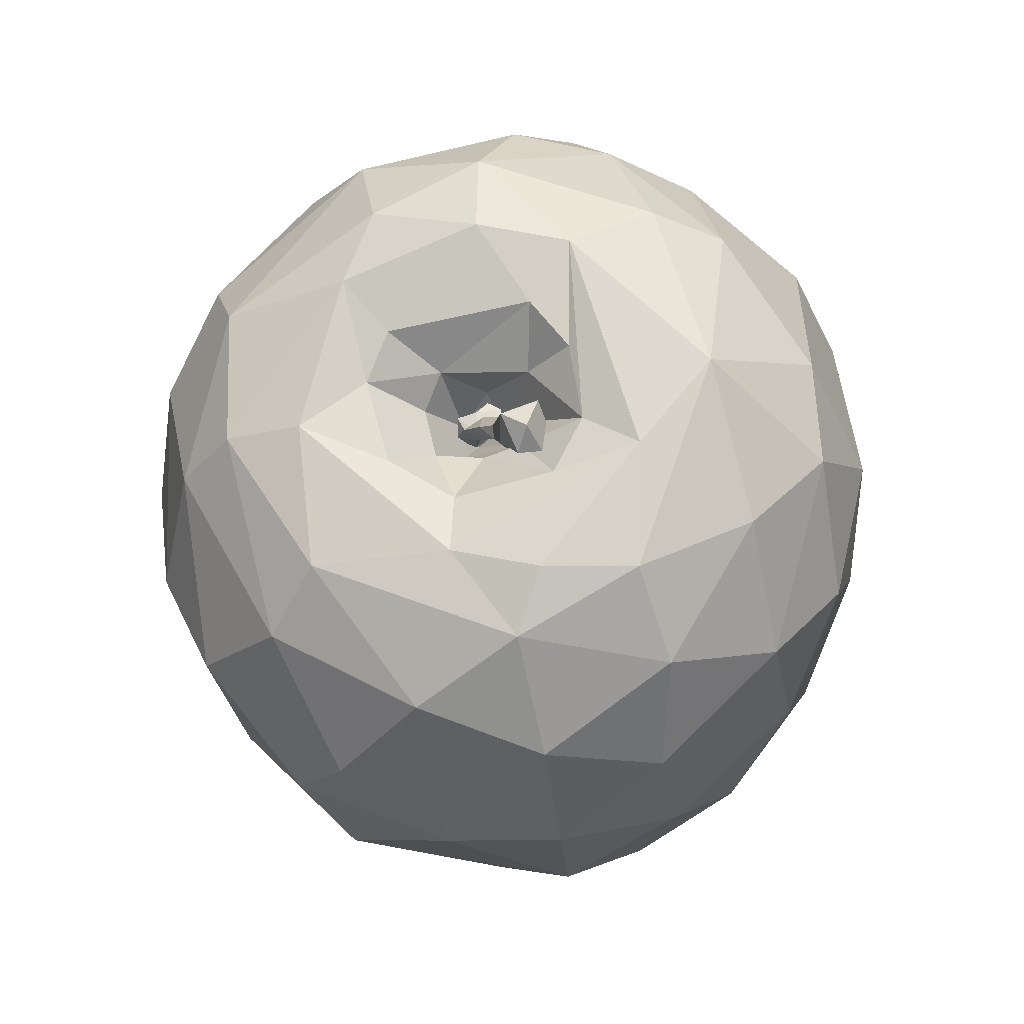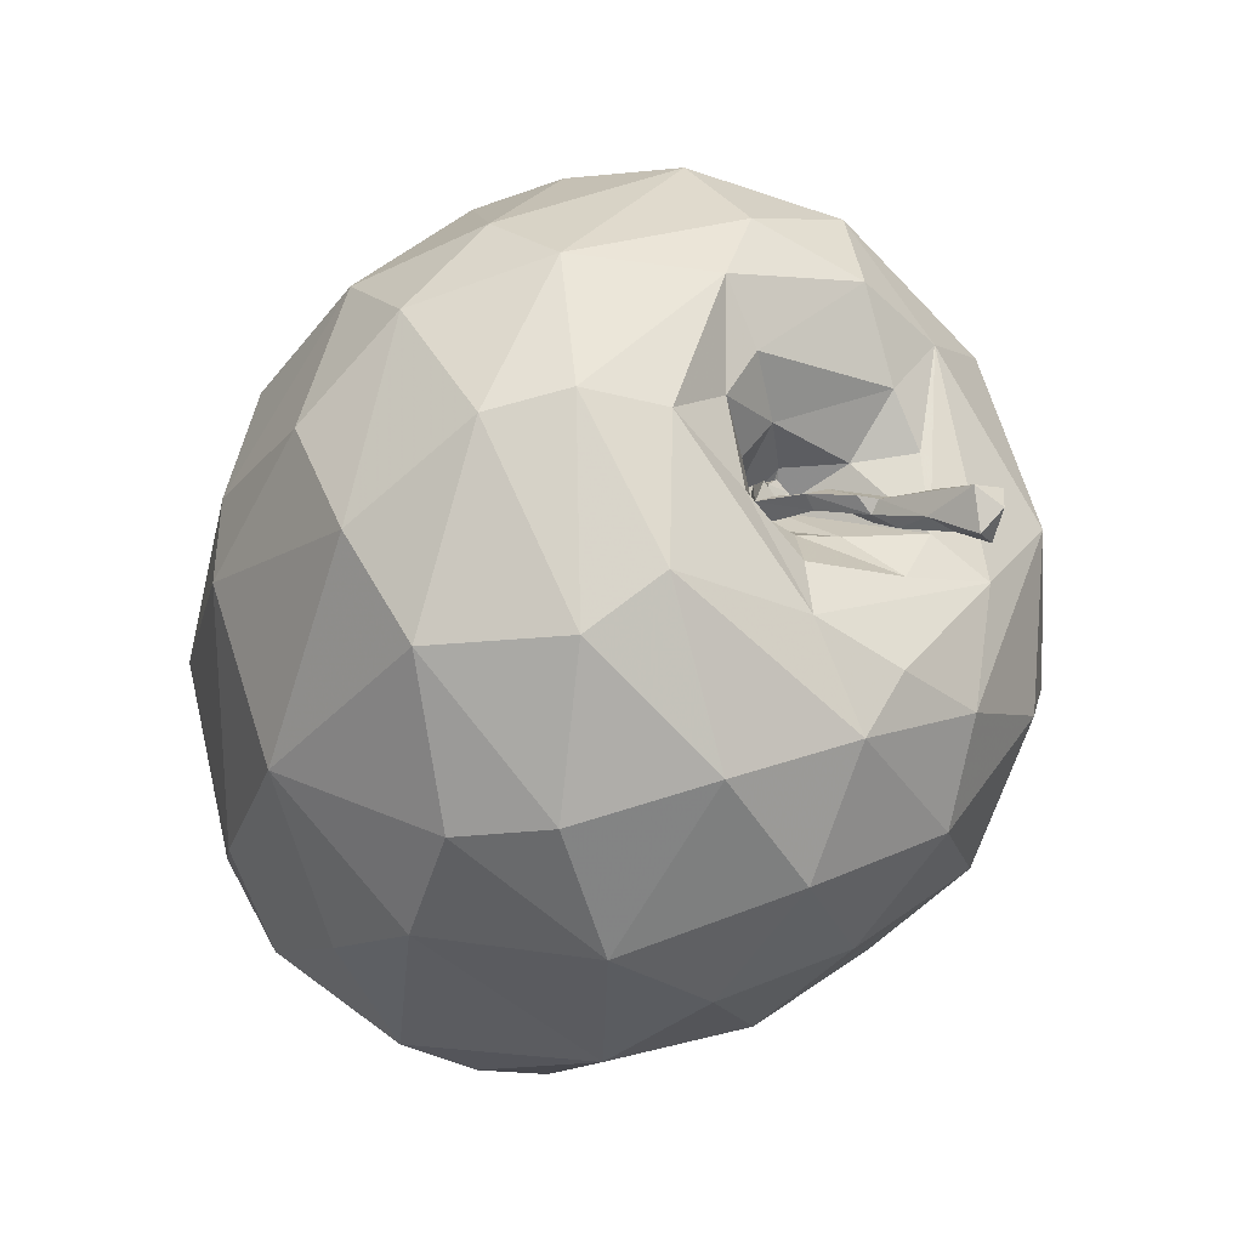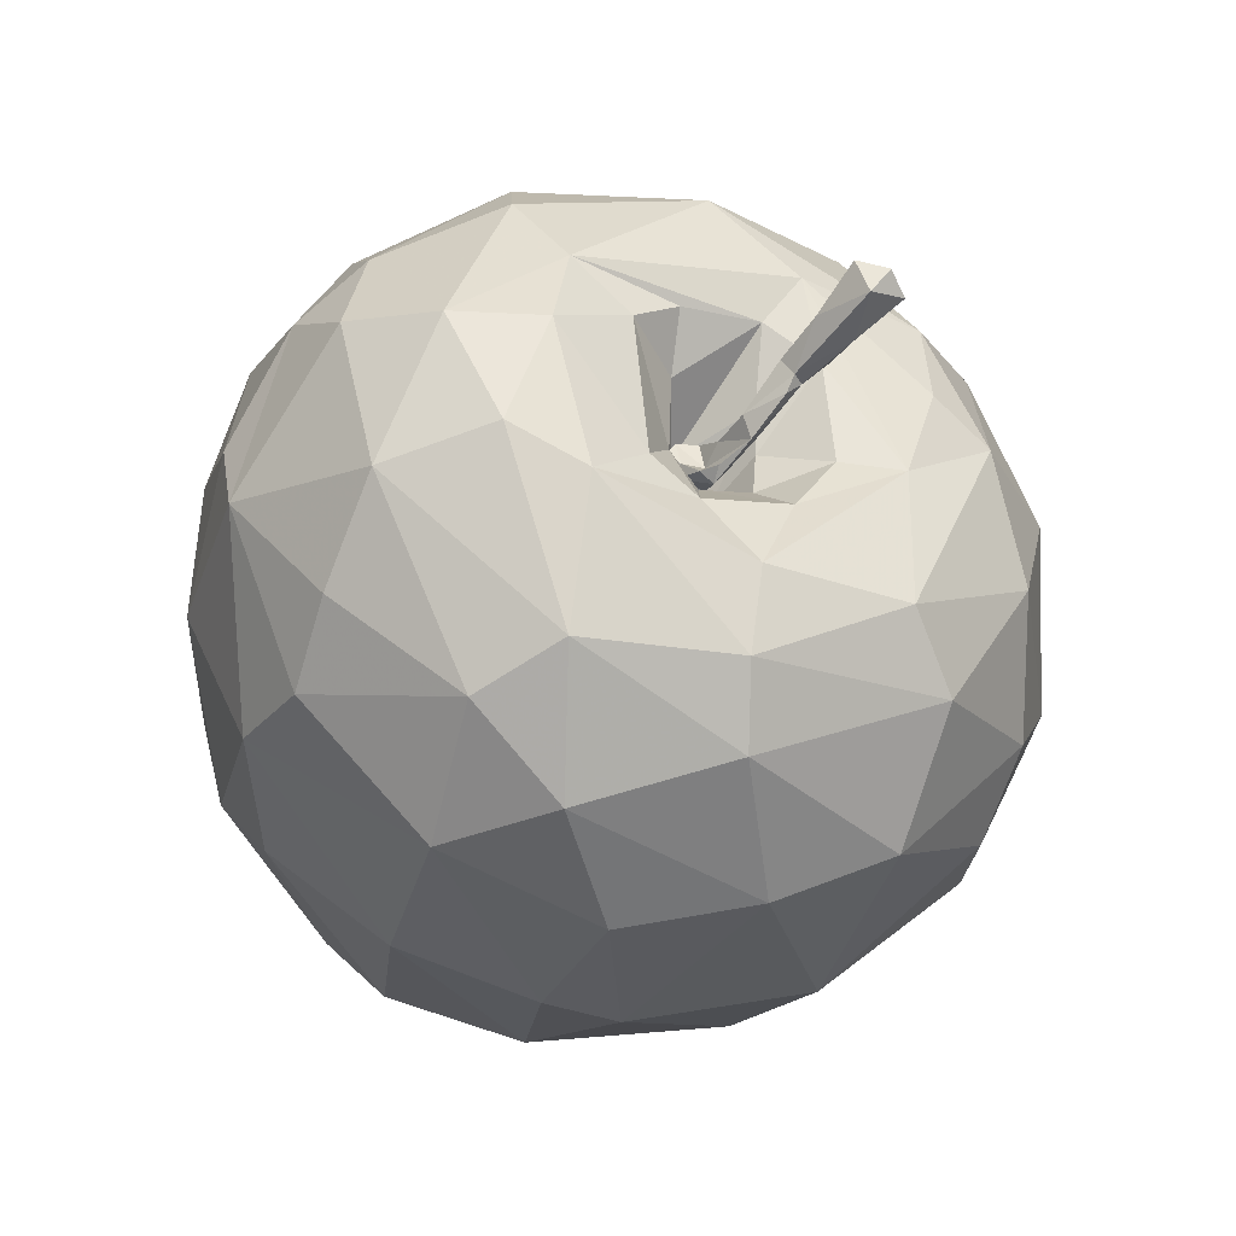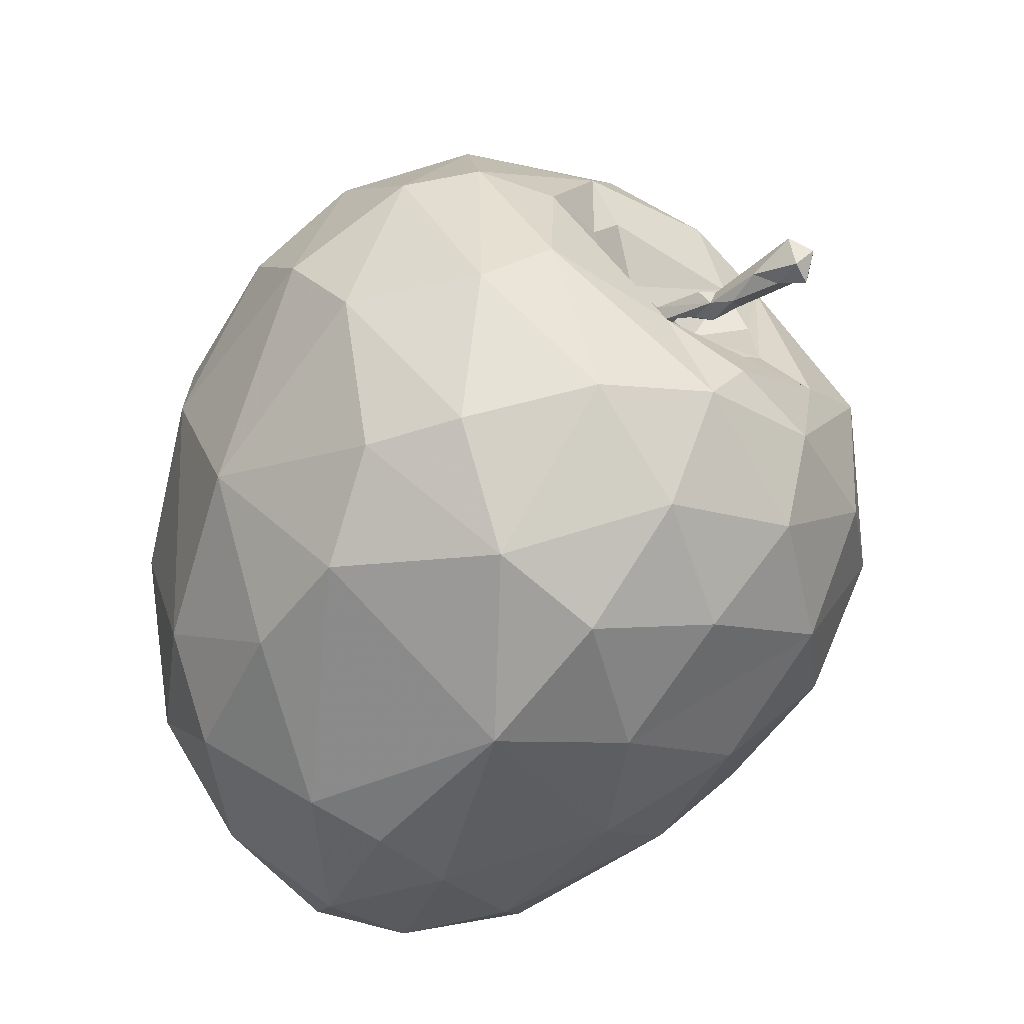
<metadata>
{"format":"obj","ext":"obj","renderer":"f3d","projection":"perspective","resolution":1024,"background":"white","views":[{"elev":-23.3,"azim":89.7,"up":"+Z"},{"elev":-33.9,"azim":47.3,"up":"+Z"},{"elev":-45.8,"azim":73.1,"up":"+Y"},{"elev":-72.0,"azim":47.0,"up":"+Z"}]}
</metadata>
<code>
v 0.08525 0.1982 0.2898
v 0.2121 -0.3124 0.1449
v 0.2121 0.1436 -0.2319
v -0.338 0.006531 -0.1729
v -0.01118 -0.078 0.3559
v 0.09151 -0.08718 -0.3429
v -0.03903 0.02691 -0.3421
v 0.1765 0.2499 0.2021
v 0.09248 0.1934 0.2941
v 0.08671 0.2951 0.1663
v 0.04298 0.3205 0.06791
v -0.01488 0.3081 0.1399
v 0.1421 0.279 -0.1169
v 0.03436 0.02635 0.3614
v 0.1152 0.08683 0.3457
v 0.09578 0.01684 -0.3433
v 0.01857 -0.2256 0.3026
v 0.07594 -0.3487 0.1631
v 0.05686 0.2377 -0.2046
v 0.02497 0.2592 0.236
v -0.02092 0.2025 0.2829
v -0.1092 0.01261 0.3365
v -0.02465 0.1223 0.3319
v -0.1534 -0.1428 0.2927
v -0.02756 -0.1804 -0.309
v -0.1331 -0.1715 -0.276
v 0.1073 -0.2541 0.2796
v -0.0676 -0.2912 -0.1924
v -0.1586 -0.05276 0.3146
v 0.02883 0.1271 -0.3024
v -0.0638 0.191 -0.2502
v 0.003931 0.3118 -0.04808
v -0.06527 0.2701 -0.1436
v 0.3542 -0.0347 -0.06456
v -0.2195 0.253 0.09278
v -0.1957 0.1068 -0.2726
v -0.1986 0.03211 -0.2918
v -0.08839 -0.3427 -0.03341
v 0.1588 0.108 -0.2895
v -0.272 -0.1677 0.1743
v 0.2187 0.03141 0.3286
v 0.2019 0.1473 0.2849
v 0.06992 -0.2272 -0.2841
v -0.1928 0.2731 -0.03986
v -0.2766 0.2334 -0.02492
v -0.3167 0.03412 -0.005063
v -0.3431 -0.04479 0.06566
v -0.3404 0.02718 0.074
v 0.4414 -0.01789 -0.08357
v 0.4231 -0.02509 -0.1011
v 0.3965 -0.02046 -0.08319
v 0.3865 -0.04057 -0.07371
v 0.4326 -0.0397 -0.06908
v 0.4164 -0.004616 -0.09603
v -0.3137 0.1785 0.09937
v -0.1971 0.1315 0.262
v -0.3078 -0.05103 0.2007
v -0.351 -0.06585 0.1116
v 0.2491 -0.03733 0.005615
v 0.2502 -0.0616 -0.01606
v 0.2473 -0.06086 0.000689
v 0.3884 -0.02615 -0.04204
v 0.4192 -0.001074 -0.07026
v 0.2962 -0.07306 -0.02031
v 0.3144 -0.04408 -0.03354
v 0.3253 -0.03074 -0.04213
v 0.3523 -0.02275 -0.04672
v 0.3447 -0.03107 -0.02887
v 0.2008 -0.3125 0.1689
v 0.2936 -0.06153 -0.02889
v 0.2342 -0.04741 0.01235
v 0.247 -0.0393 0.02437
v 0.2334 -0.2438 -0.1949
v 0.2666 -0.05498 -0.03421
v 0.2246 -0.06191 0.02118
v 0.1869 -0.2251 0.2783
v 0.1488 -0.1098 0.3517
v 0.2479 -0.06229 0.02035
v 0.3353 -0.05835 -0.03562
v 0.3463 -0.04666 -0.03909
v 0.2493 -0.07928 -0.00533
v 0.259 -0.07914 0.009191
v 0.264 -0.07277 -0.004993
v 0.2685 -0.05117 -0.003265
v 0.2316 -0.06911 -0.004474
v -0.2629 0.04315 0.2467
v -0.2256 -0.2506 0.1299
v 0.3042 -0.05051 -0.01668
v 0.2995 -0.08066 -0.08774
v 0.3094 -0.08379 -0.1424
v 0.2017 -0.05928 0.006919
v 0.2986 -0.14 -0.05171
v 0.2956 0.1671 0.1764
v 0.3039 -0.05594 -0.01133
v 0.2193 -0.3323 -0.0354
v 0.1314 -0.3138 -0.1866
v 0.2754 -0.2877 -0.01997
v 0.2865 -0.2066 -0.1478
v 0.3005 -0.0246 -0.2196
v 0.3321 0.09993 0.1839
v 0.2515 0.25 0.0682
v -0.07407 -0.3504 0.03606
v 0.193 0.2119 -0.1941
v 0.2155 5.9e-05 -0.2995
v -0.3351 -0.04377 -0.1792
v -0.3529 -0.03334 -0.1172
v 0.1565 -0.3597 0.08403
v -0.2071 0.1957 -0.2016
v -0.3386 0.08002 0.1596
v -0.2426 -0.2573 0.004111
v -0.2641 -0.1335 -0.2154
v 0.2186 -0.07197 -0.01204
v 0.2733 0.06419 0.2826
v 0.1467 -0.185 -0.2932
v 0.244 -0.1135 -0.2655
v 0.2841 -0.02127 -0.02925
v 0.3055 -0.2203 -0.02086
v 0.3017 -0.161 0.02432
v 0.3419 0.0826 -0.05241
v 0.2904 -0.01479 0.04127
v 0.3477 0.1469 0.02573
v 0.3544 0.02216 0.1422
v 0.3304 -0.1573 0.1832
v 0.3269 -0.1835 0.1149
v 0.2853 -0.09444 0.04244
v 0.3399 -0.01382 0.08737
v 0.2619 -0.293 0.1123
v 0.2723 -0.1722 0.2655
v 0.2584 0.1106 -0.2281
v 0.2339 -0.05546 0.02977
v -0.3118 0.06488 -0.2148
v -0.2987 0.1461 -0.1824
v -0.3462 0.1157 0.08138
v 0.3196 0.08084 -0.1613
v -0.3097 0.02182 -0.05309
v -0.2969 0.05057 0.01224
v -0.3251 -0.06392 -0.04177
v -0.3349 -0.088 -0.08484
v -0.3145 -0.1542 -0.115
v -0.3228 -0.1781 0.02528
v -0.2964 -0.0116 0.02605
v -0.2152 -0.03715 -0.2852
v -0.3438 -0.1302 0.08578
v 0.325 -0.00463 -0.1634
v -0.2907 -0.03497 -0.03848
v 0.2654 -0.09846 -0.03137
v 0.2652 -0.1088 0.01298
v -0.3569 0.08164 -0.1395
v -0.3409 0.1353 -0.06199
v -0.3309 0.1158 -0.01973
v -0.3453 0.08943 0.0479
v 0.2502 -0.0527 0.03956
v -0.3166 0.05476 -0.05124
v -0.3465 -0.07411 0.06171
v -0.3399 -0.05187 0.06654
v -0.3465 -0.0741 0.06171
v -0.3399 -0.05184 0.06654
v -0.3348 0.01983 -0.08968
v -0.3083 -0.01262 -0.01156
v 0.232 -0.04468 0.03048
v -0.1055 -0.2245 0.2588
v 0.1396 0.3095 0.0124
v -0.133 0.2463 0.1965
v 0.1405 -0.04353 0.3604
v -0.2663 0.1732 0.1765
v 0.4344 -0.008294 -0.05736
v 0.2459 -0.05163 0.03101
v 0.3369 -0.04529 -0.04804
v 0.05552 -0.3767 0.0203
v 0.2472 0.2561 -0.02792
v 0.3272 0.03289 -0.02234
v 0.3388 -0.06069 0.234
v -0.3432 0.05874 -0.08251
v 0.3324 0.02129 0.04681
v 0.3172 -0.142 0.06842
v -0.2385 0.2433 -0.09742
v -0.3337 -0.05398 0.04326
v -0.35 -0.1011 0.03797
v -0.3216 0.1878 -0.06184
v 0.3219 0.006978 -0.07225
v 0.2246 -0.03343 0.0206
v 0.1011 -0.3604 -0.0903
v 0.2376 -0.06944 0.02108
v -0.2197 -0.2178 -0.17
v 0.3592 -0.06233 0.1559
v -0.3465 -0.07412 0.06171
v 0.2927 0.1846 -0.1075
v 0.2216 -0.07429 0.01797
v -0.07491 -0.322 0.1581
v 0.2792 -0.02682 0.3006
v 0.08936 0.1936 0.2938
v 0.08993 0.1918 0.2949
v 0.0939 0.1867 0.2973
v 0.1411 0.1049 0.3275
v 0.1812 0.05147 0.3348
v 0.2029 0.01631 0.335
v 0.2018 -0.002644 0.3342
v 0.2109 -0.07033 0.3274
v 0.2148 -0.1432 0.3056
v 0.2213 -0.2038 0.2732
v 0.2273 -0.2606 0.2046
v 0.2165 -0.3075 0.1544
v 0.1822 -0.3323 0.1332
v 0.1209 -0.3548 0.119
v 0.06201 -0.3678 0.06573
v -0.00752 -0.3639 0.02797
v -0.07901 -0.3477 0.01209
v -0.1715 -0.2967 -0.01319
v -0.2331 -0.241 -0.06765
v -0.2847 -0.1742 -0.1323
v -0.2997 -0.1481 -0.1445
v -0.3271 -0.08655 -0.1543
v -0.3391 -0.04141 -0.1652
v -0.3398 -0.01679 -0.1706
v -0.3484 0.0331 -0.1549
v -0.356 0.05681 -0.1347
v -0.3513 0.06603 -0.1269
v -0.3502 0.07054 -0.1119
v -0.3418 0.1041 -0.07035
v -0.3342 0.1222 -0.03363
v -0.33 0.1228 -0.02383
v -0.3405 0.1095 0.02553
v -0.3415 0.1292 0.05443
v -0.3364 0.1346 0.0868
v -0.3214 0.1481 0.118
v -0.2715 0.1665 0.1752
v -0.2601 0.1695 0.1841
v -0.1584 0.2007 0.2225
v -0.03892 0.2095 0.2691
v -0.01645 0.208 0.2784
v 0.08678 0.1989 0.2892
v 0.1247 0.2151 0.2588
v 0.1792 0.2389 0.2111
v 0.1881 0.2419 0.1996
v 0.207 0.25 0.1477
v 0.2367 0.2579 0.06081
v 0.2498 0.2524 0.03063
v 0.2651 0.2367 -0.01838
v 0.2636 0.2304 -0.05657
v 0.2489 0.1966 -0.1455
v 0.2266 0.1598 -0.2116
v -0.3196 0.02849 -0.2029
v -0.2952 0.04737 -0.2269
v -0.2539 0.04812 -0.2542
v -0.1979 0.05022 -0.2871
v -0.1155 0.06587 -0.3082
v -0.04835 0.08866 -0.3075
v 0.009722 0.09888 -0.3136
v 0.04383 0.1024 -0.3116
v 0.08542 0.1188 -0.2968
v 0.1689 0.1385 -0.2614
v 0.2561 -0.2949 0.1177
v 0.2621 -0.2911 0.1148
v 0.2633 -0.2903 0.1137
v 0.2645 -0.2887 0.1124
v 0.3023 -0.2333 0.05042
v 0.2987 -0.2355 -0.02066
v 0.3015 -0.2175 -0.0471
v 0.3004 -0.1319 -0.1445
v 0.3039 -0.04714 -0.1902
v 0.308 -0.01852 -0.2025
v 0.3046 -0.002044 -0.2071
v 0.2669 0.08336 -0.2264
v 0.2565 0.1056 -0.2313
v 0.2512 0.1104 -0.2325
f 98 99 260
f 9 231 1
f 190 198 199
f 185 124 175
f 178 140 143
f 42 9 193
f 191 192 9
f 192 193 9
f 216 217 148
f 196 197 41
f 123 172 128
f 65 168 70
f 42 194 195
f 195 196 41
f 104 39 265
f 144 90 260
f 80 68 94
f 77 76 200
f 10 20 8
f 190 41 197
f 232 231 9
f 243 242 131
f 199 200 128
f 6 16 104
f 46 153 135
f 104 264 263
f 207 208 38
f 140 138 139
f 200 201 128
f 28 25 43
f 241 129 265
f 85 71 60
f 164 196 195
f 195 194 15
f 202 2 252
f 203 2 202
f 202 201 69
f 236 235 101
f 50 54 49
f 261 260 99
f 76 69 201
f 187 134 129
f 123 254 255
f 199 198 77
f 198 197 77
f 85 188 71
f 164 77 197
f 176 33 108
f 177 155 157
f 255 256 124
f 121 93 100
f 66 65 88
f 194 193 15
f 23 15 193
f 23 192 191
f 129 241 240
f 21 191 1
f 128 253 254
f 160 75 181
f 124 256 257
f 262 261 99
f 257 258 117
f 20 230 1
f 254 253 127
f 90 117 258
f 251 3 265
f 259 260 90
f 115 6 104
f 178 186 156
f 134 144 261
f 134 262 263
f 60 84 70
f 263 264 129
f 20 231 232
f 80 168 52
f 84 61 64
f 264 265 129
f 226 225 109
f 263 262 99
f 17 27 77
f 119 180 90
f 121 187 239
f 259 258 98
f 257 256 97
f 98 258 257
f 97 256 255
f 116 112 74
f 255 254 127
f 121 238 237
f 253 252 127
f 170 103 13
f 93 101 235
f 66 67 34
f 240 239 187
f 141 145 177
f 237 236 101
f 93 234 233
f 67 51 34
f 159 141 46
f 42 233 232
f 89 92 90
f 57 24 29
f 232 233 8
f 103 241 3
f 158 138 145
f 88 84 94
f 233 234 8
f 31 30 248
f 234 235 8
f 238 239 170
f 73 114 115
f 78 82 61
f 171 174 120
f 162 8 235
f 162 236 237
f 237 238 170
f 166 53 49
f 103 170 239
f 240 241 103
f 25 6 43
f 4 214 215
f 111 184 210
f 106 213 212
f 212 211 139
f 152 160 181
f 211 210 139
f 110 139 210
f 209 208 110
f 52 50 53
f 110 208 207
f 207 206 102
f 36 245 244
f 18 102 206
f 70 88 65
f 205 204 18
f 164 15 14
f 145 138 137
f 18 204 203
f 209 210 184
f 203 204 107
f 107 204 205
f 143 40 58
f 205 206 169
f 38 169 206
f 224 223 133
f 184 38 208
f 228 229 163
f 111 211 212
f 212 213 105
f 213 214 105
f 242 105 214
f 221 222 179
f 230 229 21
f 56 21 229
f 228 227 56
f 109 56 227
f 51 52 34
f 109 225 224
f 91 116 181
f 151 133 223
f 151 222 221
f 133 48 109
f 221 220 150
f 30 31 19
f 173 150 220
f 120 152 181
f 219 218 173
f 158 173 218
f 106 158 217
f 180 119 171
f 7 6 25
f 51 50 52
f 215 216 148
f 175 124 118
f 217 218 148
f 29 86 57
f 148 218 219
f 219 220 149
f 179 149 220
f 22 29 5
f 118 92 147
f 222 223 179
f 165 35 55
f 179 223 224
f 153 46 136
f 224 225 55
f 183 188 85
f 55 225 226
f 226 227 165
f 163 165 227
f 109 86 56
f 20 163 229
f 136 141 48
f 103 251 250
f 250 249 30
f 63 49 54
f 249 248 30
f 31 247 246
f 17 5 24
f 246 245 36
f 244 243 131
f 142 105 242
f 142 243 244
f 244 245 37
f 7 37 245
f 246 247 7
f 87 161 40
f 247 248 7
f 16 7 248
f 16 249 250
f 138 178 137
f 250 251 39
f 156 186 154
f 12 10 11
f 10 12 20
f 7 16 6
f 52 53 80
f 11 10 162
f 147 125 118
f 47 177 157
f 12 11 44
f 125 175 118
f 38 184 28
f 190 128 172
f 58 57 109
f 57 58 40
f 109 57 86
f 58 109 48
f 83 82 81
f 189 18 17
f 82 83 61
f 81 82 183
f 83 81 64
f 82 78 183
f 183 130 188
f 45 55 35
f 130 183 167
f 188 130 152
f 28 96 182
f 121 101 93
f 121 119 134
f 100 113 172
f 163 12 35
f 113 100 93
f 92 146 147
f 80 62 68
f 172 113 190
f 100 172 122
f 52 168 34
f 171 122 174
f 172 123 185
f 185 123 124
f 188 91 75
f 172 185 122
f 100 122 121
f 121 122 119
f 108 36 132
f 33 31 108
f 85 81 183
f 36 108 31
f 132 36 131
f 108 132 176
f 176 132 179
f 112 116 91
f 154 58 156
f 14 5 164
f 179 132 148
f 176 179 45
f 78 167 183
f 141 136 46
f 72 59 71
f 48 141 177
f 136 48 151
f 65 66 168
f 45 179 55
f 142 37 7
f 73 115 98
f 145 159 135
f 106 138 158
f 112 91 188
f 138 106 139
f 20 12 163
f 62 166 67
f 19 31 33
f 30 19 103
f 44 32 176
f 140 178 138
f 32 44 11
f 176 32 33
f 17 77 5
f 44 176 45
f 125 188 152
f 165 163 35
f 107 95 127
f 68 62 67
f 53 166 62
f 64 168 79
f 53 62 80
f 75 160 71
f 6 115 114
f 71 160 72
f 75 71 188
f 147 188 125
f 92 89 146
f 58 178 143
f 146 89 74
f 113 93 42
f 137 178 177
f 95 107 182
f 182 107 169
f 95 182 96
f 187 121 134
f 151 150 136
f 131 148 132
f 72 167 78
f 188 147 112
f 51 63 54
f 73 96 114
f 96 73 95
f 114 96 43
f 10 8 162
f 161 87 189
f 40 161 24
f 87 40 143
f 167 160 130
f 87 140 110
f 140 87 143
f 110 140 139
f 87 110 189
f 126 125 120
f 90 92 117
f 89 90 180
f 134 119 144
f 179 148 149
f 64 94 84
f 7 25 142
f 33 32 13
f 13 32 162
f 33 13 19
f 18 189 102
f 17 18 27
f 189 17 161
f 96 28 43
f 63 51 67
f 28 182 38
f 168 66 34
f 22 86 29
f 86 22 56
f 35 44 45
f 28 26 25
f 16 39 104
f 26 111 142
f 111 26 184
f 142 111 105
f 26 142 25
f 32 11 162
f 63 67 166
f 35 12 44
f 24 57 40
f 29 24 5
f 28 184 26
f 51 54 50
f 79 168 80
f 146 112 147
f 53 50 49
f 160 167 72
f 77 27 76
f 63 166 49
f 94 68 88
f 80 94 79
f 81 70 64
f 70 81 60
f 64 70 168
f 64 79 94
f 95 73 97
f 6 114 43
f 98 97 73
f 117 92 118
f 117 118 124
f 119 122 171
f 185 175 126
f 126 175 125
f 185 126 122
f 84 60 59
f 70 84 88
f 104 99 115
f 115 99 98
f 48 177 47
f 48 47 58
f 144 119 90
f 153 136 150
f 112 146 74
f 125 152 120
f 180 171 116
f 173 158 135
f 178 156 177
f 74 180 116
f 72 78 61
f 180 74 89
f 151 48 133
f 46 135 159
f 135 153 173
f 186 178 58
f 58 154 186
f 155 58 47
f 58 155 156
f 59 72 61
f 155 47 157
f 155 177 156
f 158 145 135
f 141 159 145
f 5 77 164
f 13 162 170
f 5 14 22
f 22 14 23
f 161 17 24
f 15 23 14
f 23 21 56
f 126 120 174
f 110 102 189
f 60 81 85
f 95 97 127
f 182 169 38
f 190 113 41
f 174 122 126
f 137 177 145
f 152 130 160
f 103 19 13
f 22 23 56
f 68 66 88
f 66 68 67
f 83 64 61
f 60 71 59
f 76 27 69
f 59 61 84
f 181 116 171
f 181 171 120
f 41 113 42
f 27 18 69
f 150 173 153
f 75 91 181
f 260 259 98
f 1 191 9
f 199 128 190
f 193 194 42
f 195 41 42
f 265 264 104
f 260 261 144
f 200 199 77
f 197 198 190
f 263 99 104
f 265 3 241
f 195 15 164
f 252 201 202
f 252 128 201
f 252 253 128
f 202 69 203
f 201 200 76
f 255 124 123
f 197 196 164
f 193 192 23
f 191 21 23
f 240 187 129
f 1 230 21
f 254 123 128
f 257 117 124
f 1 231 20
f 258 259 90
f 265 39 251
f 203 107 2
f 107 127 252
f 2 107 252
f 261 262 134
f 263 129 134
f 232 8 20
f 239 238 121
f 257 97 98
f 255 127 97
f 237 101 121
f 235 234 93
f 233 42 93
f 232 9 42
f 3 251 103
f 248 247 31
f 235 236 162
f 237 170 162
f 239 240 103
f 210 211 111
f 106 214 213
f 106 215 214
f 106 216 215
f 212 139 106
f 210 209 110
f 207 102 110
f 244 131 36
f 206 205 18
f 203 69 18
f 205 169 107
f 206 207 38
f 208 209 184
f 212 105 111
f 214 4 242
f 229 228 56
f 227 226 109
f 224 133 109
f 223 222 151
f 221 150 151
f 220 219 173
f 218 217 158
f 217 216 106
f 148 131 215
f 215 242 4
f 215 131 242
f 219 149 148
f 220 221 179
f 224 55 179
f 226 165 55
f 227 228 163
f 229 230 20
f 250 30 103
f 246 36 31
f 242 243 142
f 244 37 142
f 245 246 7
f 248 249 16
f 250 39 16

</code>
